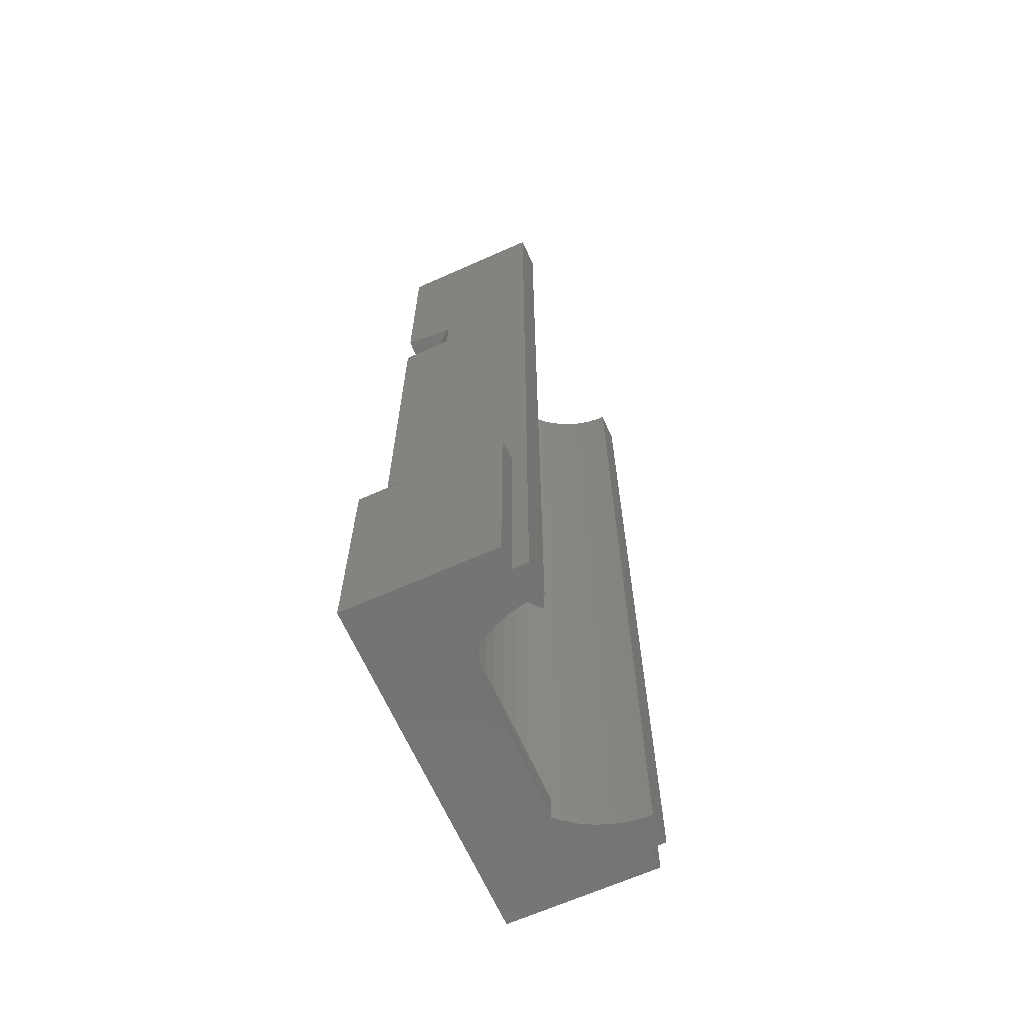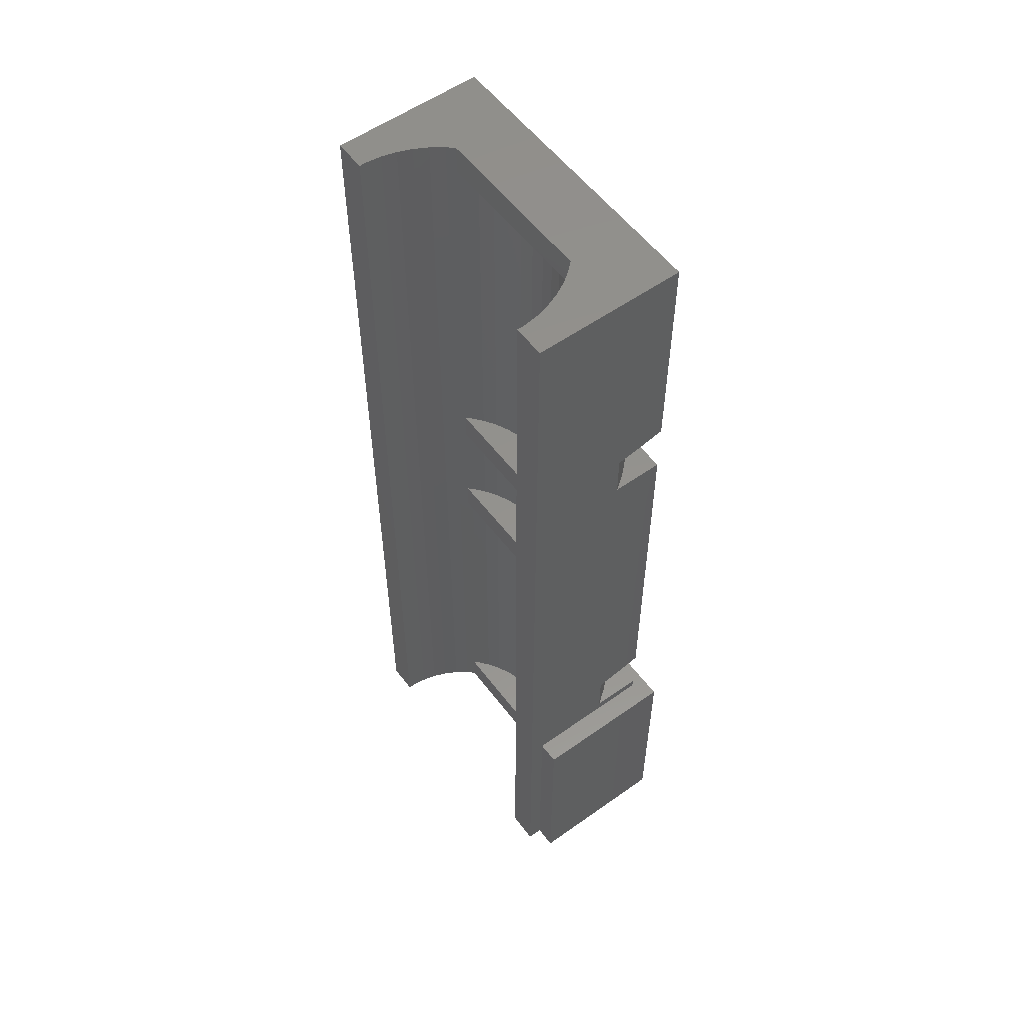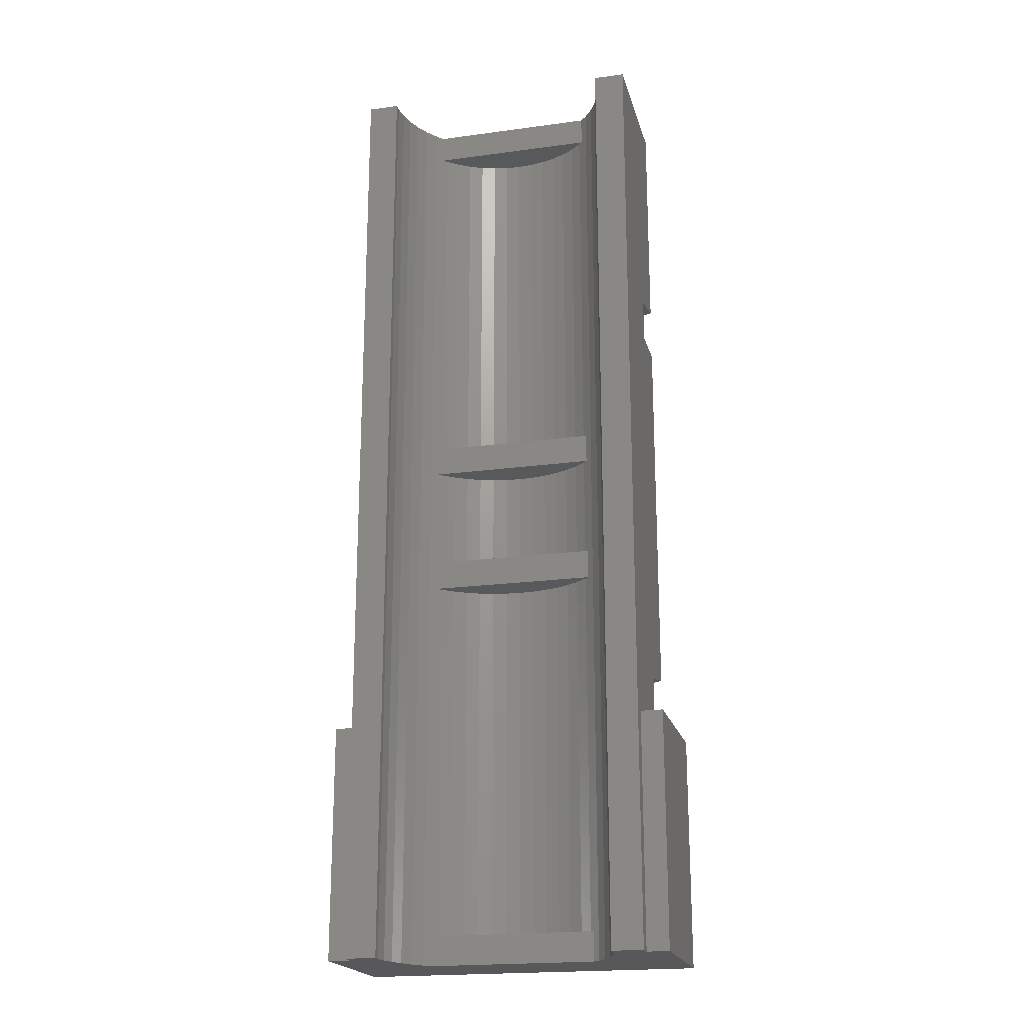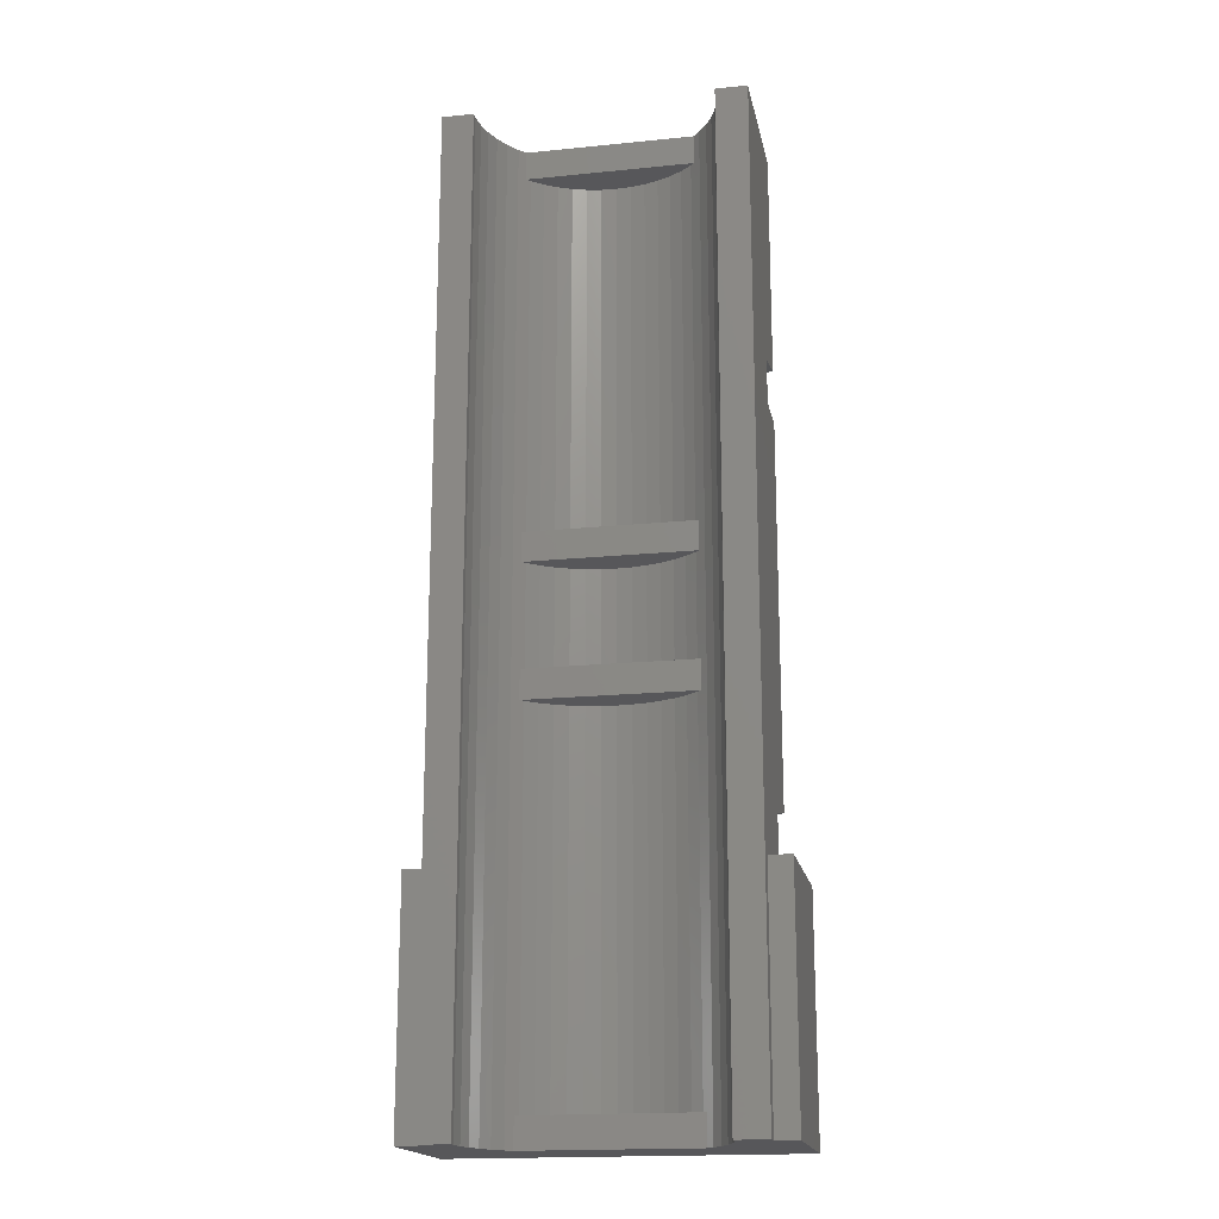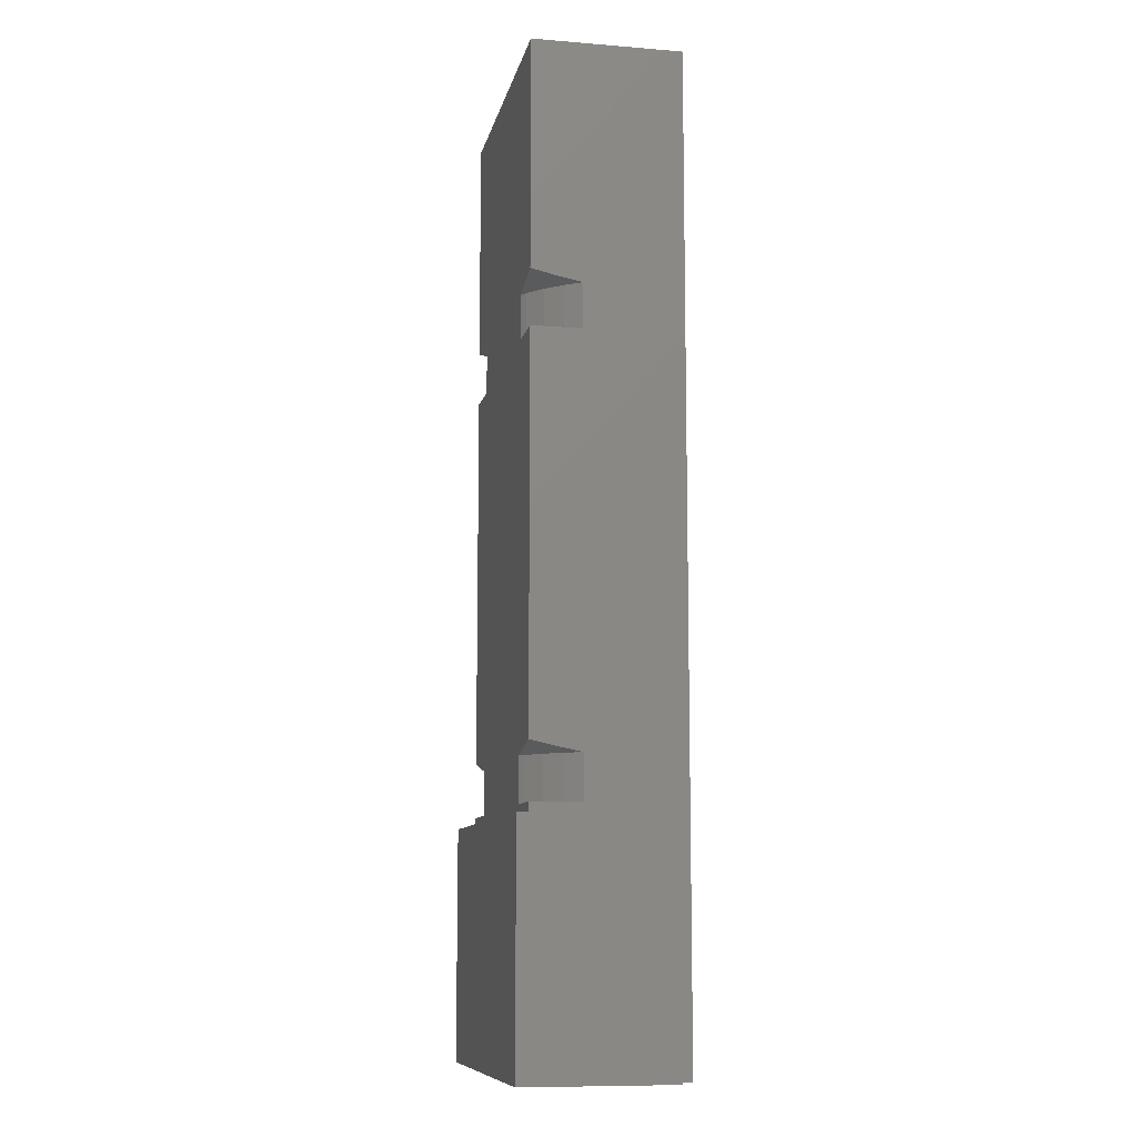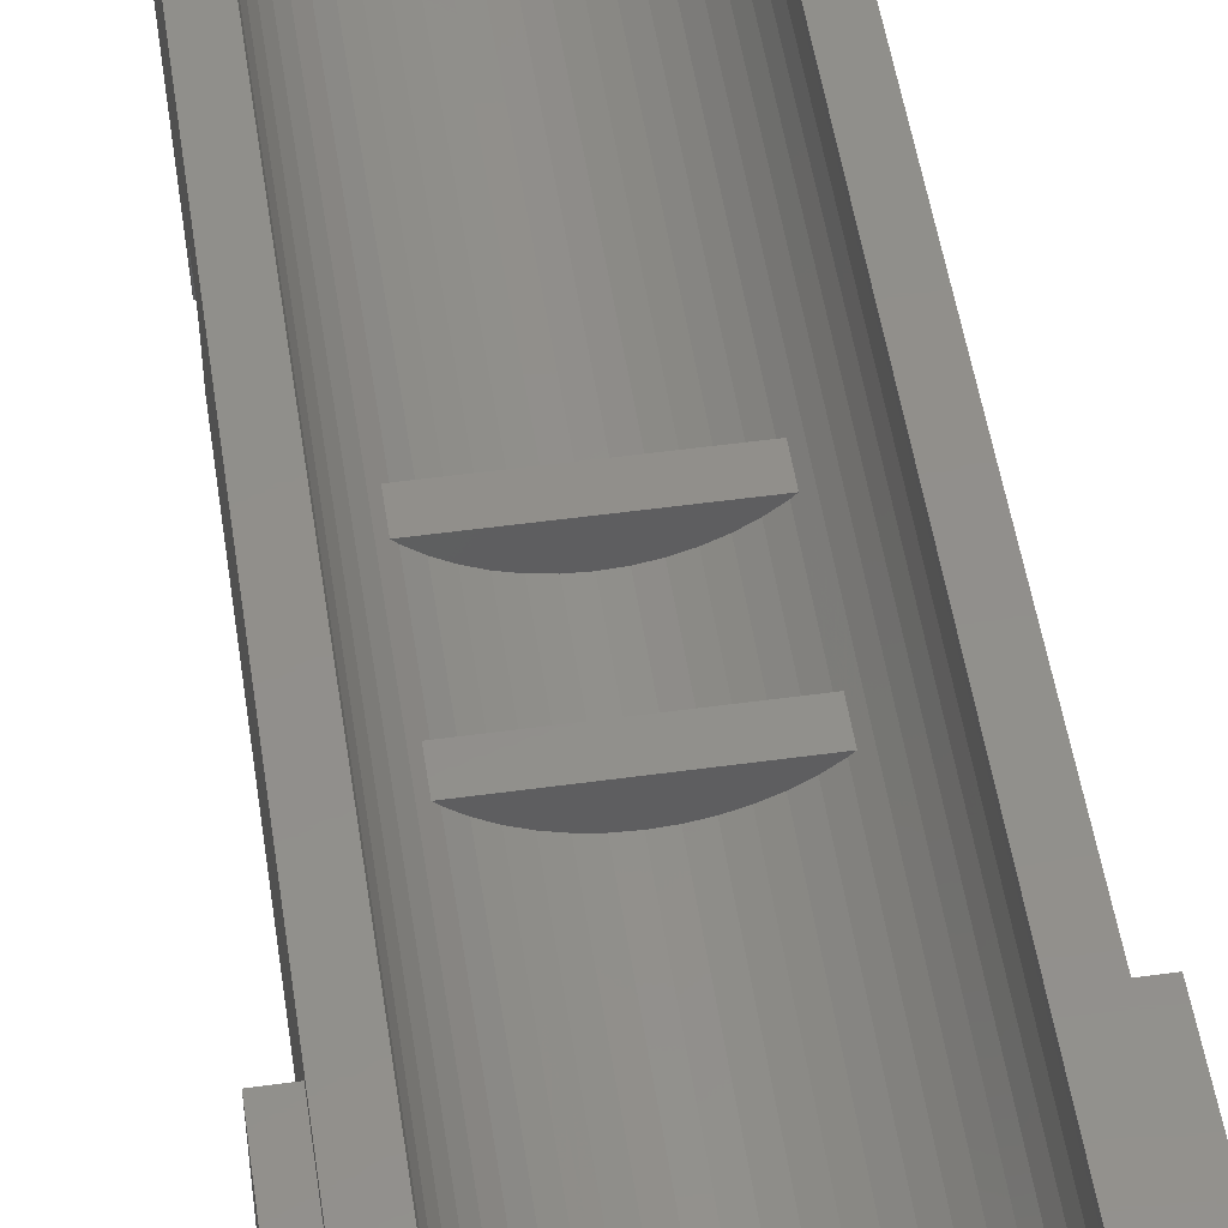
<metadata>
{"format":"stl","ext":"stl","renderer":"f3d","projection":"perspective","resolution":1024,"background":"white","views":[{"elev":-66.1,"azim":114.1,"up":"+Z"},{"elev":56.0,"azim":-126.6,"up":"+Z"},{"elev":-20.3,"azim":-166.0,"up":"+Z"},{"elev":-18.1,"azim":-168.9,"up":"+Z"},{"elev":-10.0,"azim":78.4,"up":"+Z"},{"elev":51.1,"azim":171.5,"up":"+Y"}]}
</metadata>
<code>
# stl→obj: 216 verts, 428 faces
v -11.5 -1.5 0
v 11.5 -1.5 0
v 11.5 -1.5 15.8
v -11.5 -1.5 15.8
v 11.5 8.5 0
v 11.5 8.5 15.8
v 10 8.5 0
v 10 -0.5 0
v -10 8.5 0
v -11.5 8.5 0
v -10 -0.5 0
v -11.5 8.5 15.8
v 10 -0.5 15.8
v -10 -0.5 15.8
v -10 8.5 15.8
v 10 8.5 15.8
v 10 9.5 0
v 10 -0.5 65
v 10 -0.5 49.72
v 10 9.5 65
v 10 1.227 49.33
v 10 -0.5 20.22
v 10 1.227 19.83
v 10 2.888 46
v 10 2.888 49
v 10 2.888 16.5
v 10 2.888 19.5
v 10 -0.5 16.5
v 10 -0.5 46
v -10 9.5 0
v -10 -0.5 16.5
v -10 2.888 16.5
v -10 2.888 19.5
v -10 1.765 19.72
v -10 1.227 19.83
v -10 0.3178 20.03
v -10 -0.5 20.22
v -10 -0.5 46
v -10 2.888 46
v -10 2.888 49
v -10 9.5 65
v -10 1.765 49.22
v -10 1.227 49.33
v -10 0.3178 49.53
v -10 -0.5 49.72
v -10 -0.5 65
v -6.594 -0.5 16.5
v 6.594 -0.5 16.5
v 8.437 -0.5 19.87
v 6.594 -0.5 19.5
v 7.068 -0.5 19.58
v 7.265 -0.5 19.62
v 9.391 -0.5 20.07
v 9.977 -0.5 20.22
v -6.594 -0.5 19.5
v -7.818 -0.5 19.74
v -7.265 -0.5 19.62
v 8.437 -0.5 49.37
v 6.594 -0.5 49
v 7.068 -0.5 49.08
v 7.265 -0.5 49.12
v 9.391 -0.5 49.57
v 9.977 -0.5 49.72
v -9.391 -0.5 49.57
v -9.391 -0.5 20.07
v -6.594 -0.5 46
v -7.818 -0.5 49.24
v 6.594 -0.5 46
v -7.265 -0.5 49.12
v -6.594 -0.5 49
v 9.246 1.851 16.5
v 8.215 0.7524 16.5
v 7.053 -0.2082 16.5
v 9.246 1.851 19.5
v 9.246 1.851 46
v 8.215 0.7524 46
v 7.053 -0.2082 46
v 9.246 1.851 49
v 7.76 8.02 65
v 7.884 9.5 65
v 7.884 9.004 65
v 7.513 7.059 65
v 7.148 6.136 65
v 6.67 5.267 65
v 6.087 4.464 65
v 5.651 4 65
v -6.087 4.464 65
v -5.651 4 65
v -6.67 5.267 65
v -7.148 6.136 65
v -7.513 7.059 65
v -7.76 8.02 65
v -7.884 9.004 65
v -7.884 9.5 65
v 7.884 9.5 0
v -7.884 9.5 0
v -7.884 9.004 0
v -7.76 8.02 0
v -7.513 7.059 0
v -7.148 6.136 0
v -6.67 5.267 0
v -6.087 4.464 0
v -5.651 4 0
v 5.651 4 0
v 6.087 4.464 0
v 6.67 5.267 0
v 7.148 6.136 0
v 7.884 9.004 0
v 7.76 8.02 0
v 7.513 7.059 0
v -8.215 0.7524 49
v -9.246 1.851 49
v -9.246 1.851 46
v -8.215 0.7524 46
v -7.053 -0.2082 46
v -8.215 0.7524 19.5
v -9.246 1.851 19.5
v -9.246 1.851 16.5
v -8.215 0.7524 16.5
v -7.053 -0.2082 16.5
v -7.053 -0.2082 19.5
v -7.053 -0.2082 49
v 8.215 0.7524 49
v 7.053 -0.2082 49
v 8.215 0.7524 19.5
v 7.053 -0.2082 19.5
v -5.651 4 2
v -5.651 4 63
v -5.651 4 38
v -5.651 4 36
v -5.408 3.741 29
v -5.651 4 29
v -5.408 3.741 36
v -5.408 3.741 63
v -5.651 4 27
v -5.408 3.741 27
v -5.408 3.741 38
v -5.408 3.741 2
v 5.651 4 63
v 5.408 3.741 36
v 5.651 4 29
v 5.408 3.741 29
v 5.651 4 36
v 5.651 4 27
v 5.408 3.741 63
v 5.651 4 38
v 5.408 3.741 38
v 5.408 3.741 27
v 5.651 4 2
v 5.408 3.741 2
v -0.9901 1.662 2
v -0 1.6 2
v 0.9901 1.662 2
v 2.908 2.155 2
v 1.965 1.848 2
v 3.806 2.577 2
v 4.644 3.109 2
v -4.644 3.109 2
v -3.806 2.577 2
v -2.908 2.155 2
v -1.965 1.848 2
v -4.644 3.109 27
v -0 1.6 27
v -0.9901 1.662 27
v 0.9901 1.662 27
v -1.965 1.848 27
v -2.908 2.155 27
v -3.806 2.577 27
v 4.644 3.109 27
v 3.806 2.577 27
v 2.908 2.155 27
v 1.965 1.848 27
v -0.9901 1.662 29
v -0 1.6 29
v 0.9901 1.662 29
v 2.908 2.155 29
v 1.965 1.848 29
v 3.806 2.577 29
v 4.644 3.109 29
v -4.644 3.109 29
v -3.806 2.577 29
v -2.908 2.155 29
v -1.965 1.848 29
v -4.644 3.109 36
v -0 1.6 36
v -0.9901 1.662 36
v 0.9901 1.662 36
v -1.965 1.848 36
v -2.908 2.155 36
v -3.806 2.577 36
v 4.644 3.109 36
v 3.806 2.577 36
v 2.908 2.155 36
v 1.965 1.848 36
v -0.9901 1.662 38
v -0 1.6 38
v 0.9901 1.662 38
v 2.908 2.155 38
v 1.965 1.848 38
v 3.806 2.577 38
v 4.644 3.109 38
v -4.644 3.109 38
v -3.806 2.577 38
v -2.908 2.155 38
v -1.965 1.848 38
v -4.644 3.109 63
v -0 1.6 63
v -0.9901 1.662 63
v 0.9901 1.662 63
v -1.965 1.848 63
v -2.908 2.155 63
v -3.806 2.577 63
v 4.644 3.109 63
v 3.806 2.577 63
v 2.908 2.155 63
v 1.965 1.848 63
f 1 2 3
f 4 1 3
f 3 2 5
f 6 3 5
f 7 5 8
f 9 1 10
f 11 1 9
f 2 1 8
f 2 8 5
f 8 1 11
f 1 4 10
f 10 4 12
f 13 3 6
f 13 14 4
f 4 3 13
f 15 4 14
f 12 4 15
f 16 13 6
f 5 7 6
f 6 7 16
f 7 8 17
f 18 19 20
f 19 21 20
f 22 23 24
f 21 25 20
f 13 16 26
f 25 24 20
f 24 23 20
f 26 16 27
f 16 7 17
f 20 16 17
f 20 27 16
f 23 27 20
f 26 28 13
f 24 29 22
f 30 11 9
f 30 9 15
f 15 14 31
f 15 31 32
f 15 32 33
f 34 35 36
f 34 36 33
f 33 36 37
f 33 37 38
f 33 38 15
f 15 38 39
f 15 39 40
f 15 41 30
f 42 43 44
f 42 44 40
f 40 44 45
f 40 45 46
f 40 46 41
f 40 41 15
f 9 10 15
f 15 10 12
f 14 13 28
f 47 14 48
f 48 14 28
f 49 50 51
f 49 51 52
f 53 50 49
f 54 50 53
f 22 50 54
f 29 50 22
f 55 47 50
f 56 57 29
f 58 59 60
f 58 60 61
f 62 59 58
f 63 59 62
f 19 59 63
f 18 59 19
f 46 45 18
f 45 64 18
f 37 65 66
f 64 67 18
f 65 56 68
f 67 69 18
f 47 31 14
f 69 70 18
f 70 66 18
f 66 65 18
f 68 56 29
f 29 57 50
f 57 55 50
f 50 47 48
f 65 59 18
f 65 68 59
f 66 38 37
f 28 71 72
f 73 28 72
f 26 71 28
f 48 28 73
f 74 71 26
f 27 74 26
f 27 23 74
f 22 54 23
f 23 54 74
f 29 75 76
f 77 29 76
f 24 75 29
f 68 29 77
f 78 75 24
f 25 78 24
f 25 21 78
f 19 63 21
f 21 63 78
f 79 18 20
f 80 81 20
f 82 18 79
f 83 18 82
f 84 18 83
f 85 18 84
f 86 18 85
f 46 18 86
f 87 46 88
f 89 46 87
f 90 46 89
f 91 46 90
f 92 46 91
f 93 46 92
f 94 46 93
f 41 46 94
f 81 79 20
f 86 88 46
f 17 95 20
f 20 95 80
f 96 11 30
f 97 11 96
f 98 11 97
f 99 11 98
f 100 11 99
f 101 11 100
f 102 11 101
f 103 11 102
f 8 11 104
f 8 104 105
f 8 105 17
f 105 106 17
f 107 17 106
f 108 17 109
f 107 110 17
f 110 109 17
f 95 17 108
f 104 11 103
f 96 30 94
f 94 30 41
f 64 45 111
f 111 45 44
f 44 43 111
f 111 43 112
f 112 43 42
f 112 42 40
f 113 112 39
f 39 112 40
f 38 114 113
f 115 114 38
f 39 38 113
f 115 38 66
f 65 37 116
f 116 37 36
f 36 35 116
f 116 35 117
f 117 35 34
f 117 34 33
f 118 117 32
f 32 117 33
f 31 119 118
f 120 119 31
f 32 31 118
f 120 31 47
f 120 47 55
f 121 120 55
f 121 55 57
f 121 57 56
f 56 65 121
f 121 65 116
f 115 66 70
f 122 115 70
f 122 70 69
f 122 69 67
f 67 64 122
f 122 64 111
f 63 62 78
f 78 62 123
f 123 62 58
f 58 61 123
f 123 61 124
f 124 61 60
f 124 60 59
f 59 68 77
f 124 59 77
f 54 53 74
f 74 53 125
f 125 53 49
f 49 52 125
f 125 52 126
f 126 52 51
f 126 51 50
f 50 48 73
f 126 50 73
f 126 73 72
f 125 126 72
f 125 72 71
f 74 125 71
f 124 77 76
f 123 124 76
f 123 76 75
f 78 123 75
f 96 94 93
f 97 96 93
f 97 93 92
f 98 97 92
f 98 92 91
f 99 98 91
f 99 91 90
f 100 99 90
f 100 90 89
f 101 100 89
f 101 89 87
f 102 101 87
f 127 103 102
f 128 129 87
f 87 127 102
f 129 130 87
f 88 128 87
f 131 132 133
f 134 129 128
f 130 132 87
f 132 135 87
f 135 136 127
f 135 127 87
f 130 133 132
f 137 129 134
f 138 127 136
f 139 128 86
f 86 128 88
f 140 141 142
f 143 141 140
f 144 141 85
f 141 143 85
f 145 146 147
f 139 146 145
f 143 146 85
f 85 139 86
f 146 139 85
f 144 85 105
f 144 105 148
f 105 104 149
f 105 149 148
f 150 148 149
f 84 106 85
f 85 106 105
f 83 107 84
f 84 107 106
f 82 110 83
f 83 110 107
f 79 109 82
f 82 109 110
f 81 108 79
f 79 108 109
f 80 95 81
f 81 95 108
f 104 103 149
f 149 103 127
f 114 115 122
f 111 114 122
f 114 111 113
f 113 111 112
f 119 120 121
f 116 119 121
f 119 116 118
f 118 116 117
f 151 152 153
f 154 151 155
f 155 151 153
f 156 151 154
f 157 151 156
f 150 151 157
f 149 151 150
f 127 151 149
f 138 151 127
f 158 151 138
f 159 151 158
f 160 151 159
f 161 151 160
f 136 162 138
f 138 162 158
f 163 164 165
f 165 164 166
f 165 166 167
f 165 167 168
f 165 168 162
f 165 162 136
f 165 136 135
f 165 135 144
f 165 144 148
f 165 148 169
f 165 169 170
f 165 170 171
f 165 171 172
f 144 135 141
f 141 135 132
f 173 174 175
f 176 173 177
f 177 173 175
f 178 173 176
f 179 173 178
f 142 173 179
f 141 173 142
f 132 173 141
f 131 173 132
f 180 173 131
f 181 173 180
f 182 173 181
f 183 173 182
f 133 184 131
f 131 184 180
f 185 186 187
f 187 186 188
f 187 188 189
f 187 189 190
f 187 190 184
f 187 184 133
f 187 133 130
f 187 130 143
f 187 143 140
f 187 140 191
f 187 191 192
f 187 192 193
f 187 193 194
f 143 130 146
f 146 130 129
f 195 196 197
f 198 195 199
f 199 195 197
f 200 195 198
f 201 195 200
f 147 195 201
f 146 195 147
f 129 195 146
f 137 195 129
f 202 195 137
f 203 195 202
f 204 195 203
f 205 195 204
f 134 206 137
f 137 206 202
f 207 208 209
f 209 208 210
f 209 210 211
f 209 211 212
f 209 212 206
f 209 206 134
f 209 134 128
f 209 128 139
f 209 139 145
f 209 145 213
f 209 213 214
f 209 214 215
f 209 215 216
f 148 150 169
f 169 150 157
f 145 147 213
f 213 147 201
f 140 142 191
f 191 142 179
f 166 164 161
f 161 164 151
f 164 163 151
f 151 163 152
f 167 166 160
f 160 166 161
f 168 167 159
f 159 167 160
f 162 168 158
f 158 168 159
f 169 157 170
f 170 157 156
f 170 156 171
f 171 156 154
f 171 154 172
f 172 154 155
f 172 155 165
f 165 155 153
f 165 153 163
f 163 153 152
f 186 185 173
f 173 185 174
f 188 186 183
f 183 186 173
f 189 188 182
f 182 188 183
f 190 189 181
f 181 189 182
f 184 190 180
f 180 190 181
f 191 179 192
f 192 179 178
f 192 178 193
f 193 178 176
f 193 176 194
f 194 176 177
f 194 177 187
f 187 177 175
f 187 175 185
f 185 175 174
f 208 207 195
f 195 207 196
f 210 208 205
f 205 208 195
f 211 210 204
f 204 210 205
f 212 211 203
f 203 211 204
f 206 212 202
f 202 212 203
f 213 201 214
f 214 201 200
f 214 200 215
f 215 200 198
f 215 198 216
f 216 198 199
f 216 199 209
f 209 199 197
f 209 197 207
f 207 197 196

</code>
